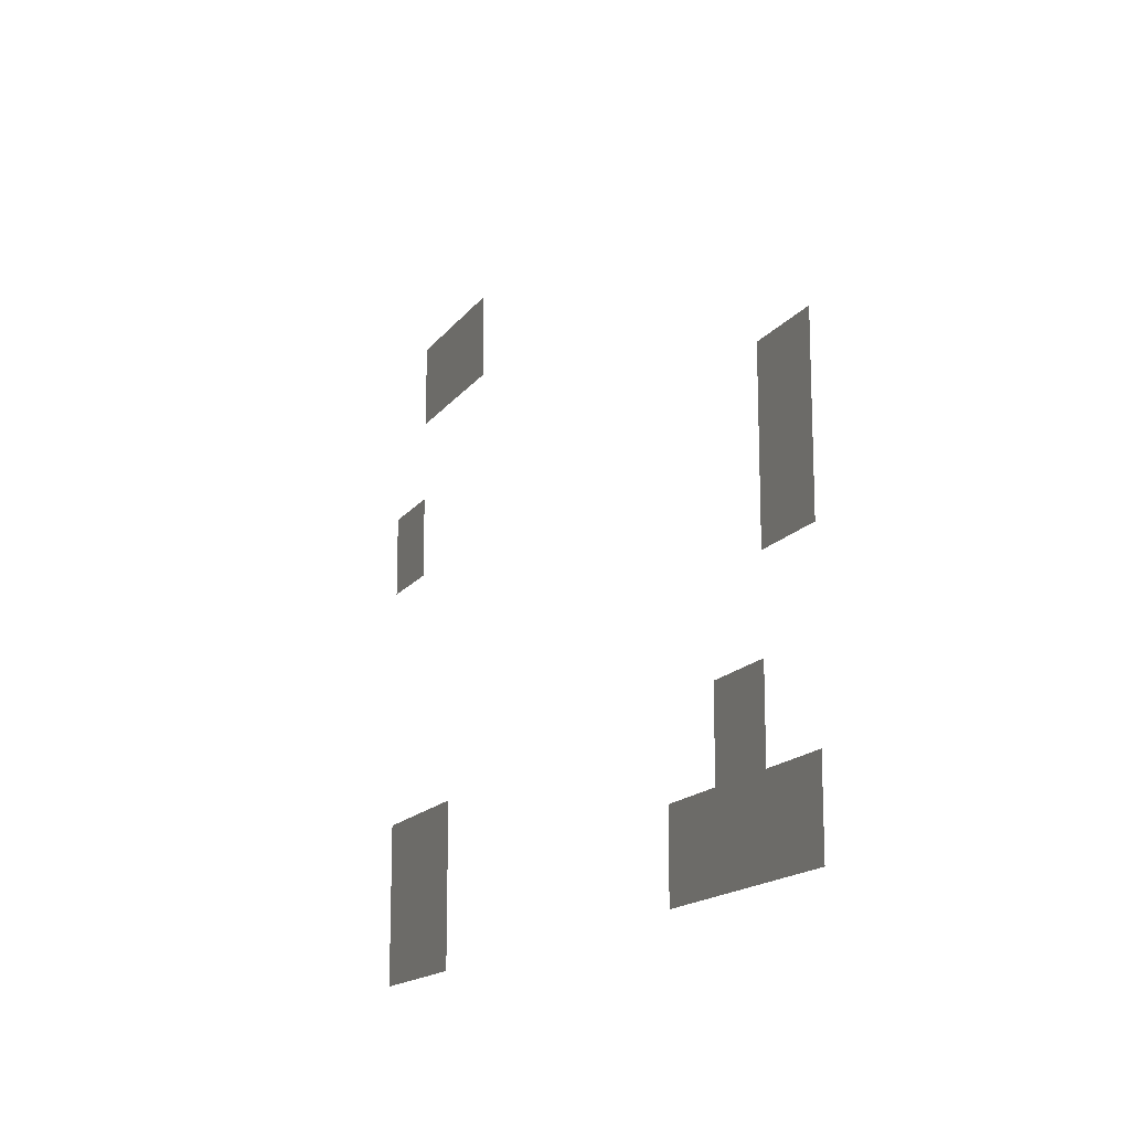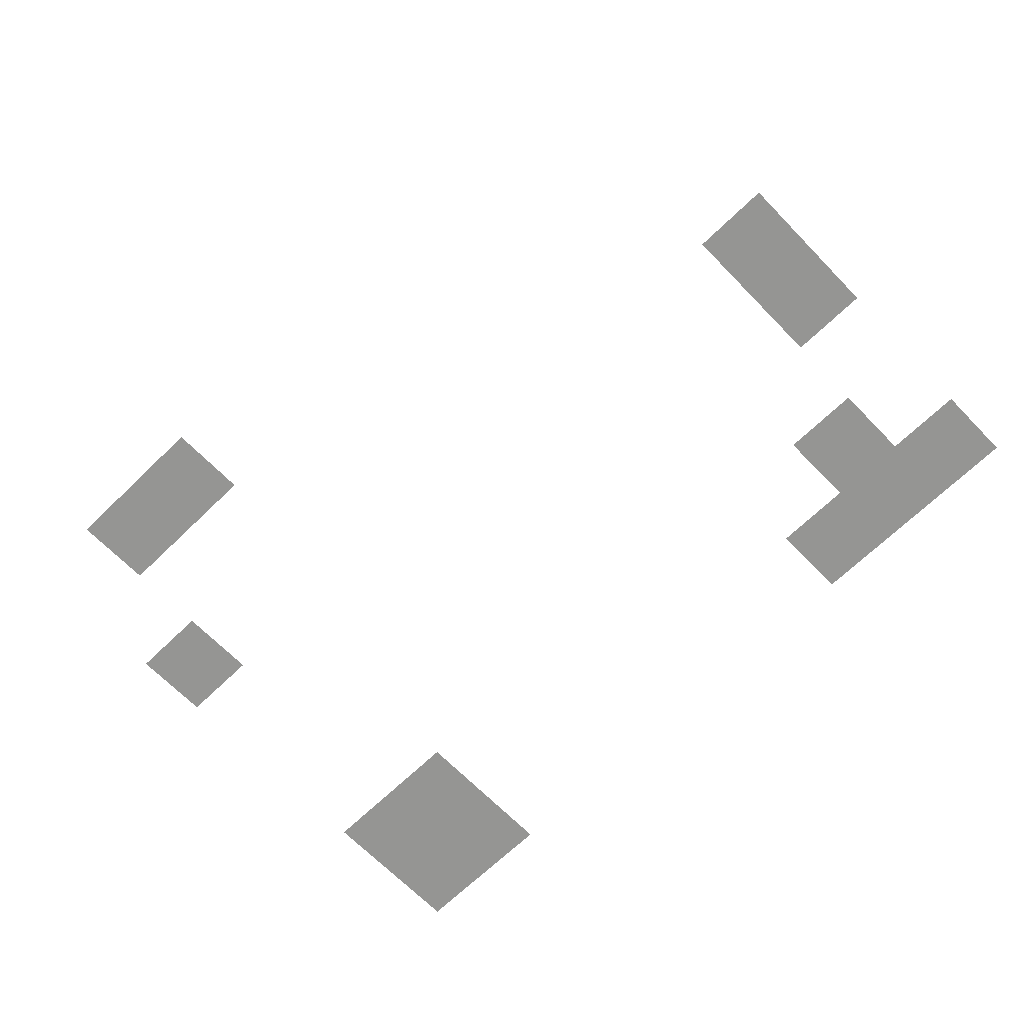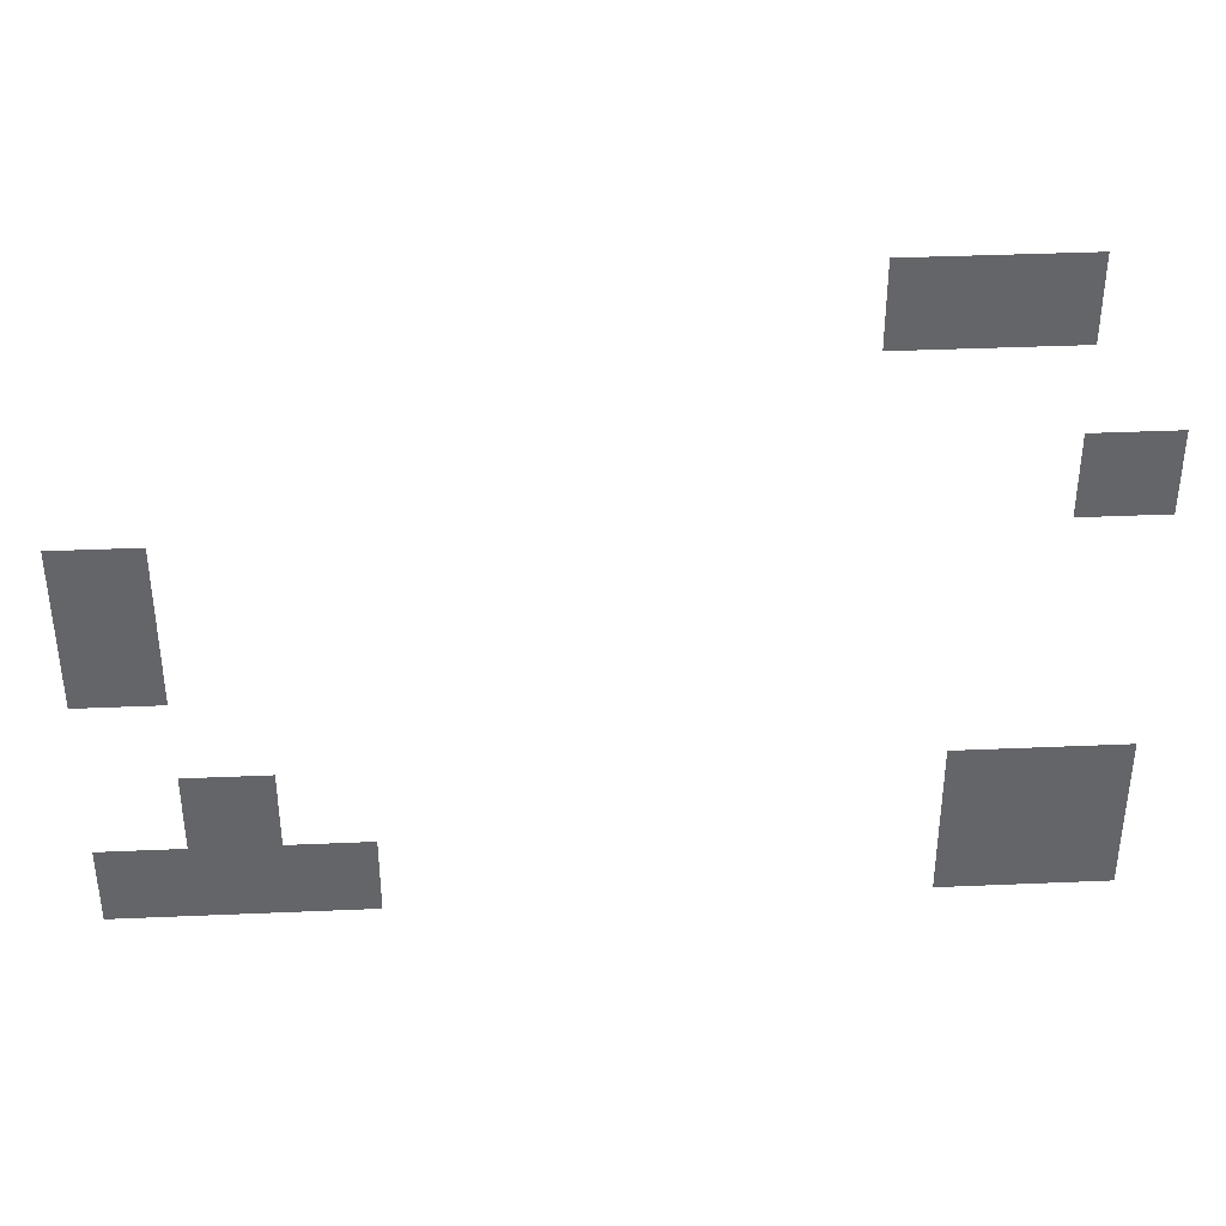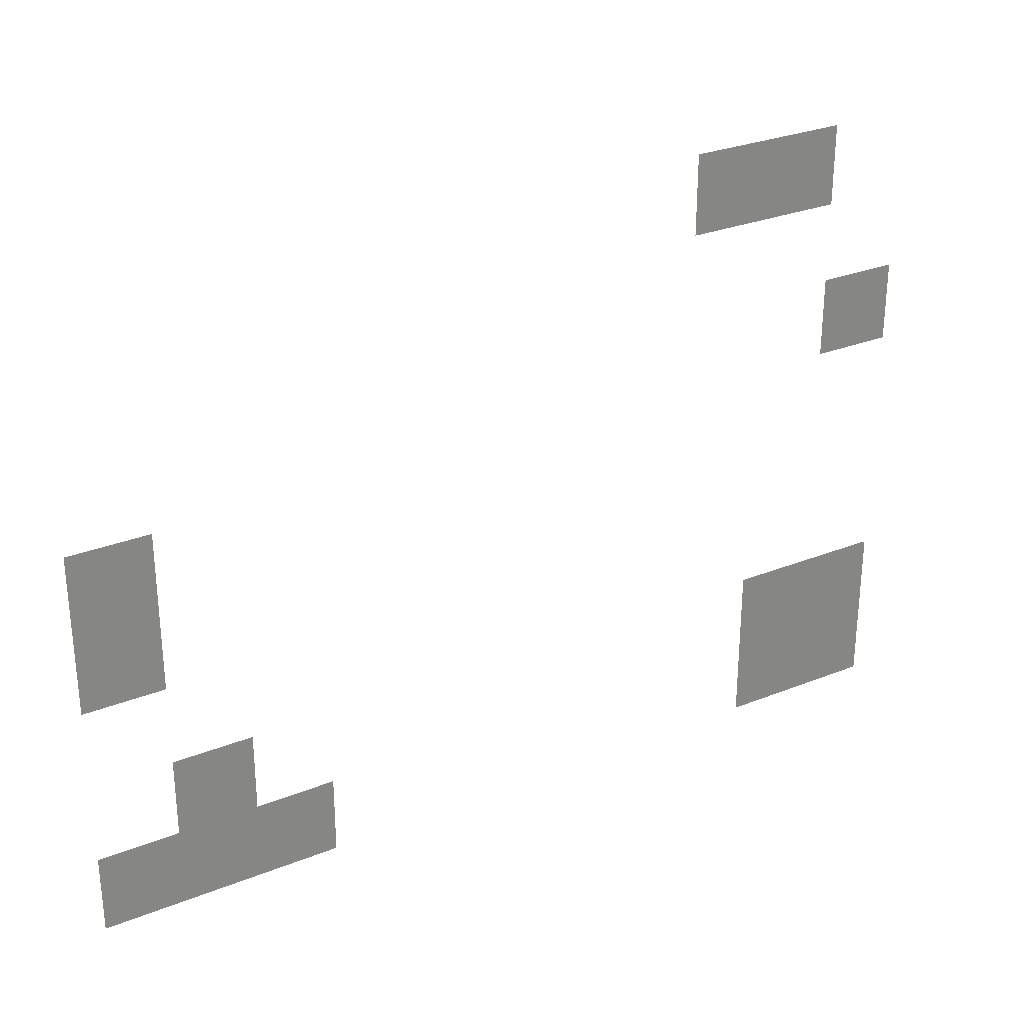
<metadata>
{"format":"obj","ext":"obj","renderer":"f3d","projection":"perspective","resolution":1024,"background":"white","views":[{"elev":-15.4,"azim":-113.2,"up":"+Y"},{"elev":-67.3,"azim":-135.8,"up":"+Z"},{"elev":38.8,"azim":-3.1,"up":"+Y"},{"elev":29.0,"azim":-30.6,"up":"+Y"}]}
</metadata>
<code>
v -48 -32 0
v -64 -32 0
v -64 -16 0
v -48 -16 0
v -32 -32 0
v -48 -32 0
v -48 -16 0
v -32 -16 0
v -16 -64 0
v -32 -64 0
v -32 -48 0
v -16 -48 0
v -176 -80 0
v -192 -80 0
v -192 -64 0
v -176 -64 0
v -176 -96 0
v -192 -96 0
v -192 -80 0
v -176 -80 0
v -160 -128 0
v -176 -128 0
v -176 -112 0
v -160 -112 0
v -32 -128 0
v -48 -128 0
v -48 -112 0
v -32 -112 0
v -16 -128 0
v -32 -128 0
v -32 -112 0
v -16 -112 0
v -176 -144 0
v -192 -144 0
v -192 -128 0
v -176 -128 0
v -160 -144 0
v -176 -144 0
v -176 -128 0
v -160 -128 0
v -144 -144 0
v -160 -144 0
v -160 -128 0
v -144 -128 0
v -32 -144 0
v -48 -144 0
v -48 -128 0
v -32 -128 0
v -16 -144 0
v -32 -144 0
v -32 -128 0
v -16 -128 0
g main_bedroom_mesh_0003
f 1 2 3 4
f 5 6 7 8
f 9 10 11 12
f 13 14 15 16
f 17 18 19 20
f 21 22 23 24
f 25 26 27 28
f 29 30 31 32
f 33 34 35 36
f 37 38 39 40
f 41 42 43 44
f 45 46 47 48
f 49 50 51 52

</code>
